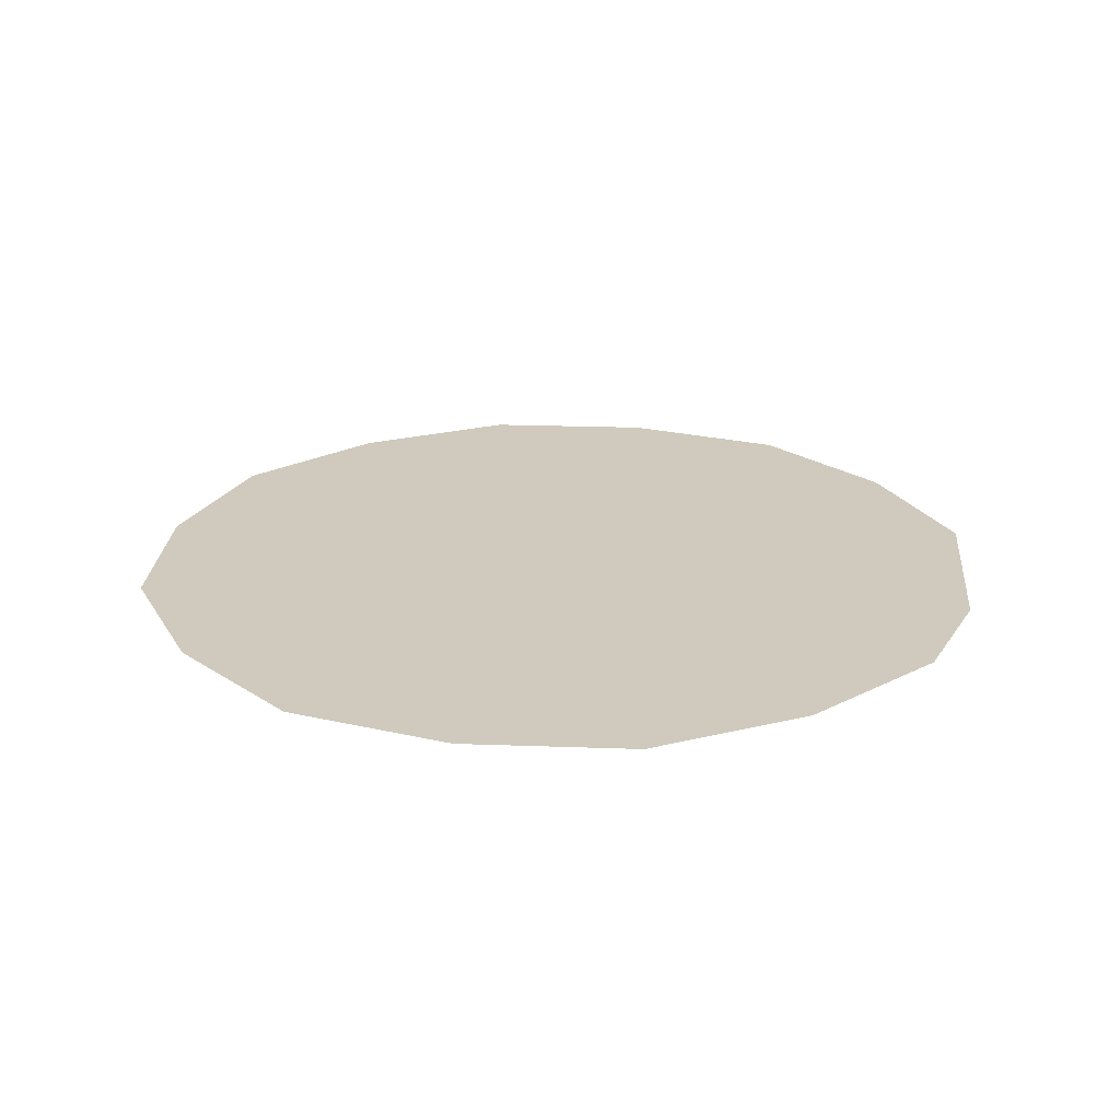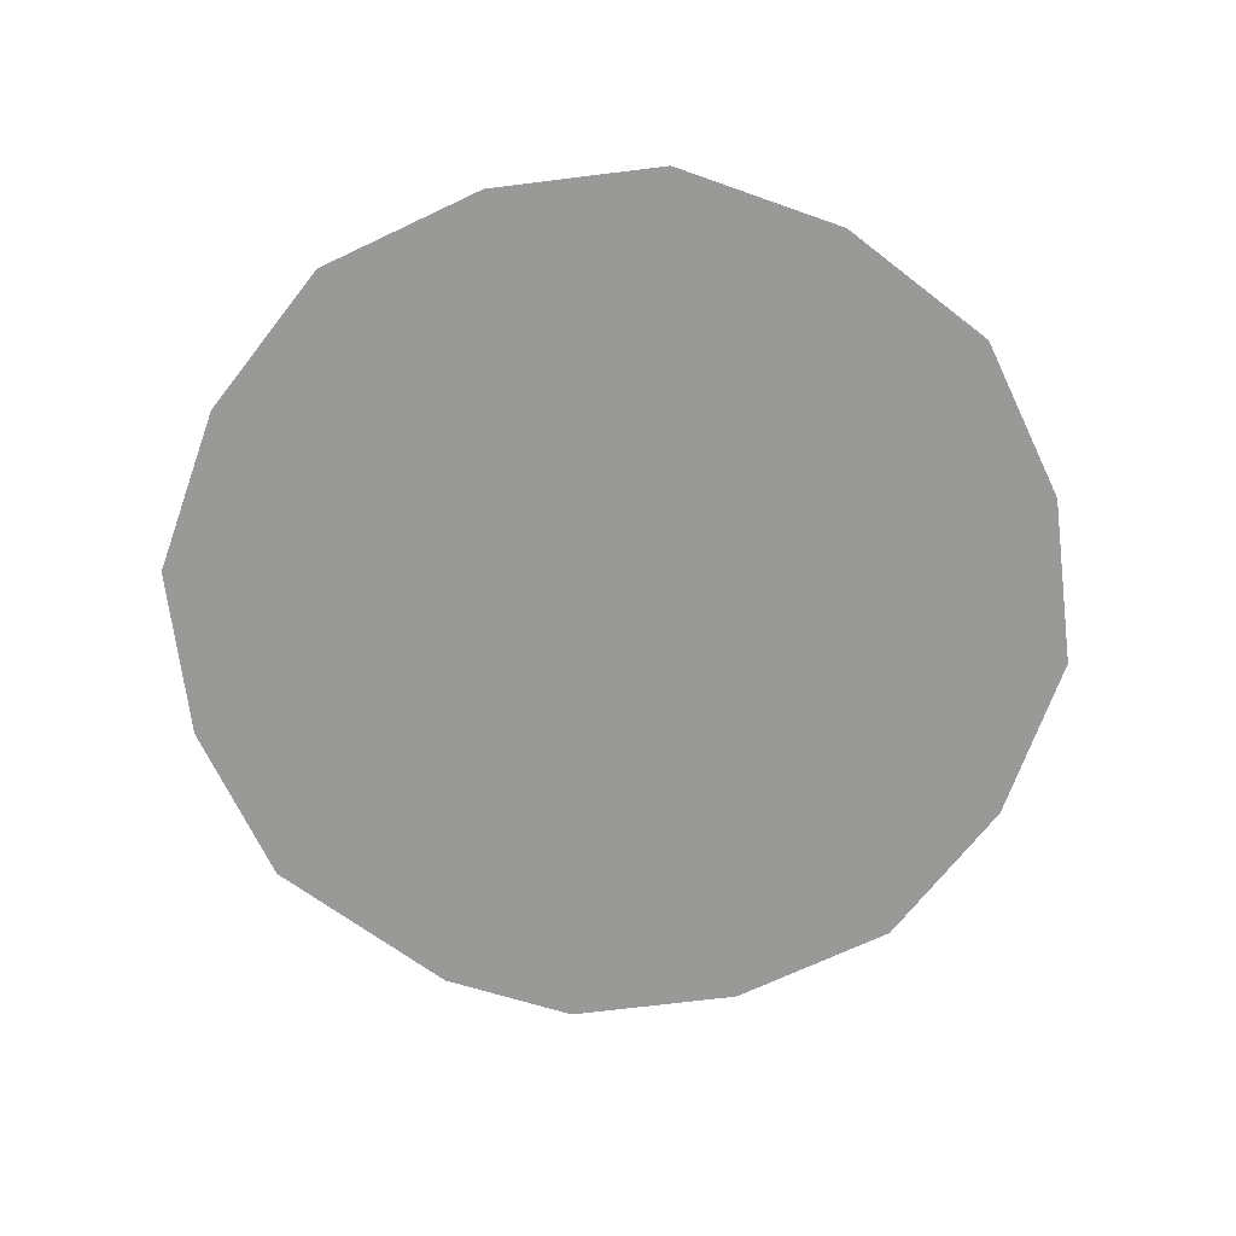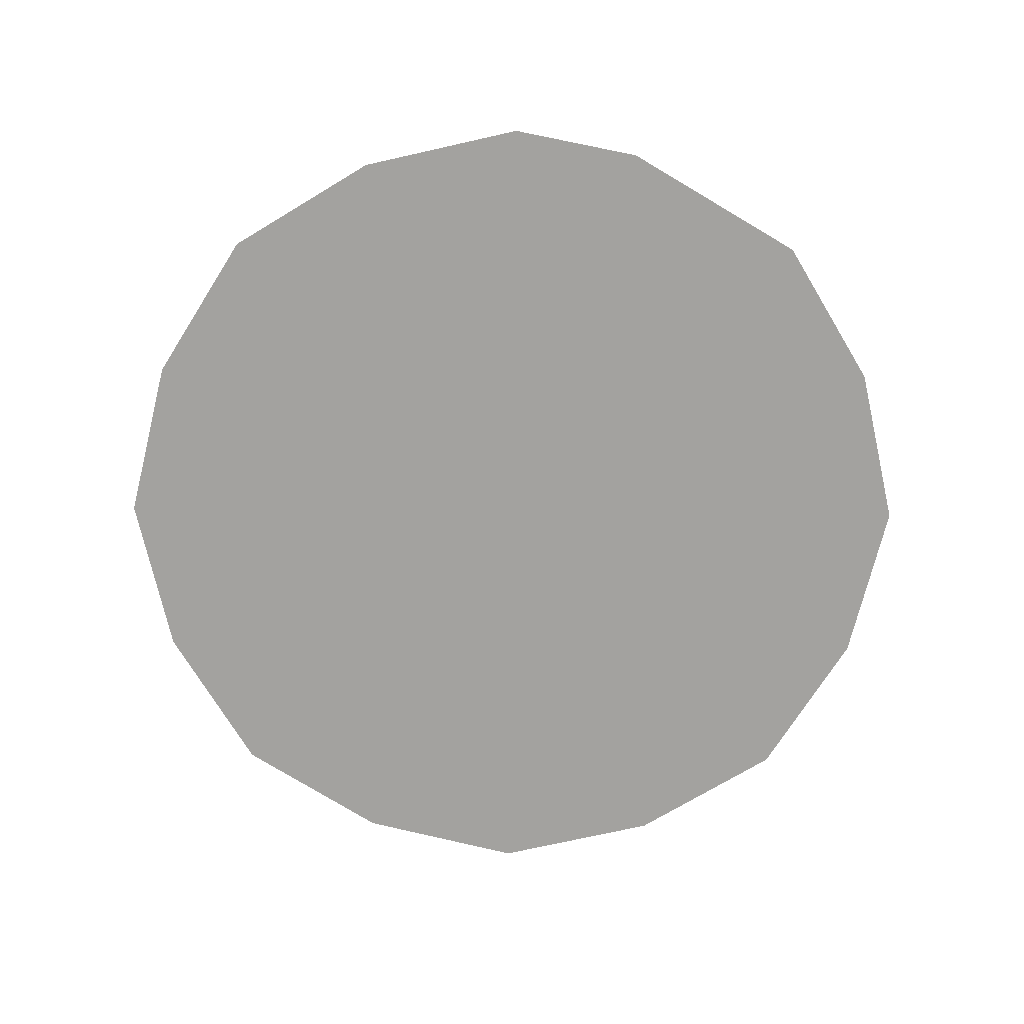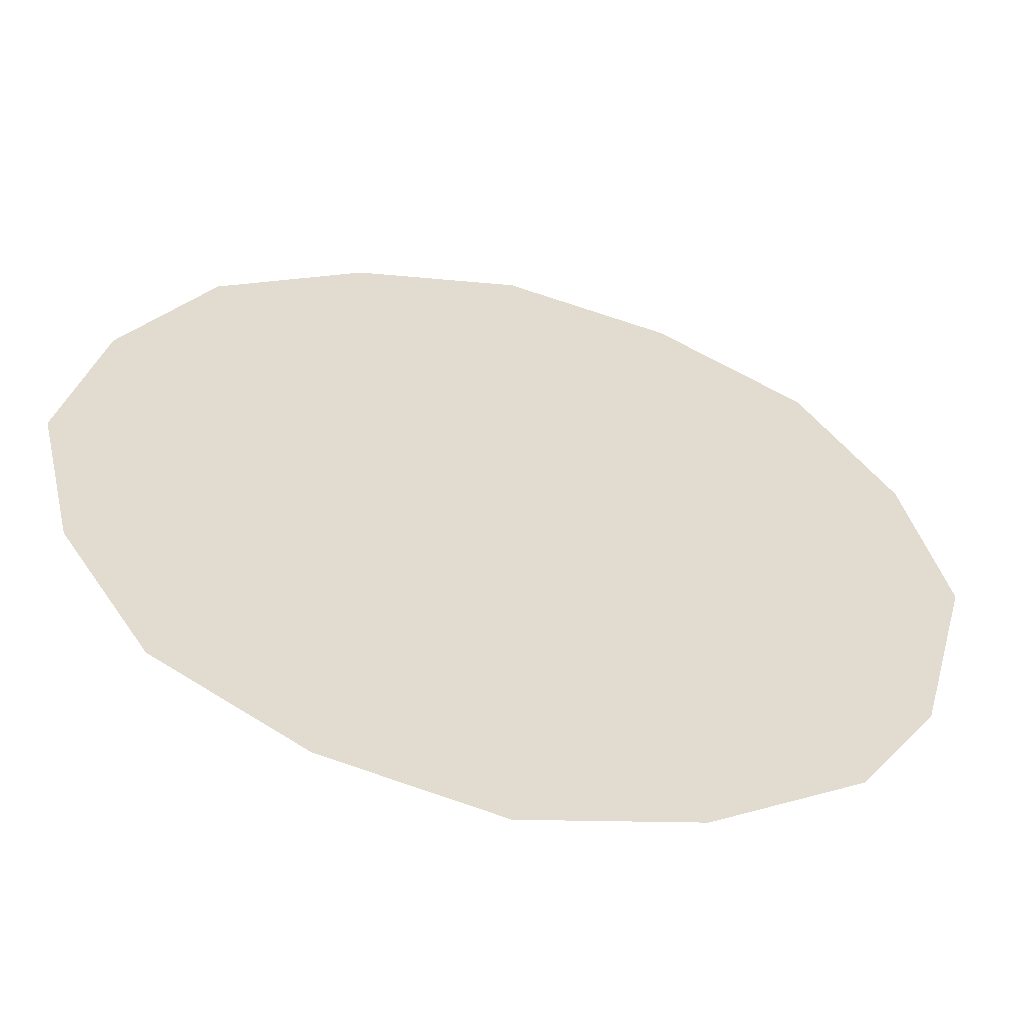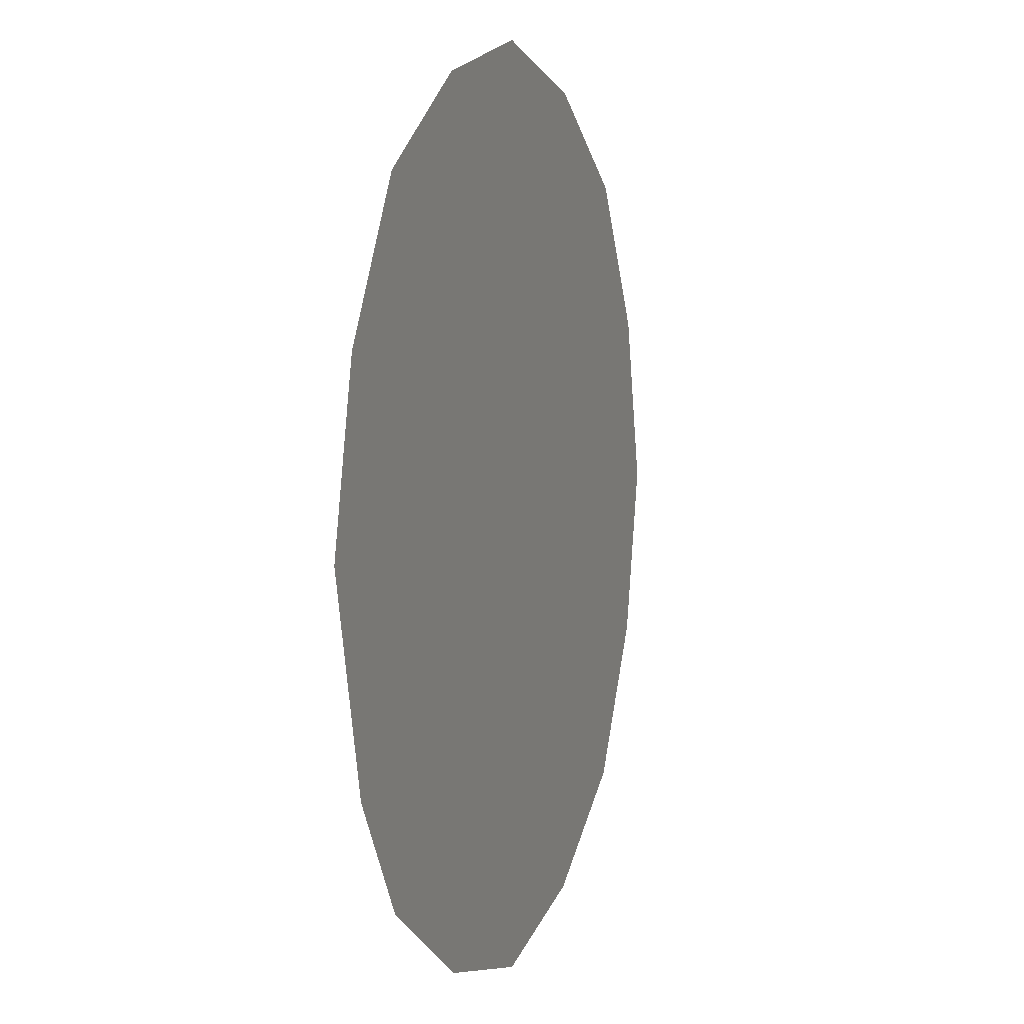
<metadata>
{"format":"obj","ext":"obj","renderer":"f3d","projection":"perspective","resolution":1024,"background":"white","views":[{"elev":22.8,"azim":-9.8,"up":"+Z"},{"elev":-68.8,"azim":-141.2,"up":"+Z"},{"elev":-72.5,"azim":44.4,"up":"+Z"},{"elev":-55.9,"azim":-13.0,"up":"+Y"},{"elev":5.8,"azim":108.4,"up":"+Y"}]}
</metadata>
<code>
g arcane_glow_additive_mesh
v 0.2632 0.2632 -6.044e-17
v -4.51e-08 -1.899e-08 4.217e-24
v 0.1404 0.3389 -7.74e-17
v 0.3433 0.8287 -1.84e-16
v 0.6435 0.6435 -1.429e-16
v 0.8287 0.3433 -7.622e-17
v 7.846e-08 0.3722 -8.465e-17
v -4.51e-08 -1.899e-08 4.217e-24
v -3.798e-08 0.91 -2.021e-16
v -0.3433 0.8287 -1.84e-16
v 0.3389 0.1404 -3.331e-17
v -4.51e-08 -1.899e-08 4.217e-24
v 0.3722 -6.642e-09 -2.007e-18
v 0.91 0 0
v -4.51e-08 -1.899e-08 4.217e-24
v -0.1404 0.3389 -7.74e-17
v -4.51e-08 -1.899e-08 4.217e-24
v -0.2632 0.2632 -6.044e-17
v -4.51e-08 -1.899e-08 4.217e-24
v -0.6435 0.6435 -1.429e-16
v -0.8287 0.3433 -7.622e-17
v -0.3389 0.1404 -3.331e-17
v -4.51e-08 -1.899e-08 4.217e-24
v -0.3722 -6.642e-09 -2.007e-18
v -0.91 0 0
v -4.51e-08 -1.899e-08 4.217e-24
v -4.51e-08 -1.899e-08 4.217e-24
v -0.2632 -0.2632 5.643e-17
v -0.3389 -0.1404 2.903e-17
v -0.8287 -0.3433 7.622e-17
v -0.3722 -6.642e-09 -2.007e-18
v -4.51e-08 -1.899e-08 4.217e-24
v -0.91 0 0
v -0.6435 -0.6435 1.429e-16
v -0.3433 -0.8287 1.84e-16
v -0.1404 -0.3389 7.312e-17
v -4.51e-08 -1.899e-08 4.217e-24
v 7.846e-08 -0.3722 8.063e-17
v -4.51e-08 -1.899e-08 4.217e-24
v -3.798e-08 -0.91 2.021e-16
v 0.3433 -0.8287 1.84e-16
v 0.1404 -0.3389 7.312e-17
v -4.51e-08 -1.899e-08 4.217e-24
v 0.2632 -0.2632 5.643e-17
v 0.6435 -0.6435 1.429e-16
v -4.51e-08 -1.899e-08 4.217e-24
v 0.8002 -0.4119 9.146e-17
v 0.3273 -0.1685 3.527e-17
v 0.3722 -6.642e-09 -2.007e-18
v -4.51e-08 -1.899e-08 4.217e-24
v 0.91 0 0
g arcane_glow_additive_mesh_0
f 3 2 1
f 3 1 4
f 1 5 4
f 6 5 1
f 3 4 7
f 3 7 8
f 4 9 7
f 7 9 10
f 11 6 1
f 11 1 12
f 11 13 6
f 13 14 6
f 11 15 13
f 16 7 10
f 16 17 7
f 16 10 18
f 16 18 19
f 10 20 18
f 18 20 21
f 22 18 21
f 22 23 18
f 22 21 24
f 21 25 24
f 22 24 26
f 29 28 27
f 29 30 28
f 29 31 30
f 29 32 31
f 31 33 30
f 30 34 28
f 28 34 35
f 36 28 35
f 36 37 28
f 36 35 38
f 36 38 39
f 35 40 38
f 38 40 41
f 42 38 41
f 42 43 38
f 42 41 44
f 41 45 44
f 42 44 46
f 44 45 47
f 48 46 44
f 48 44 47
f 48 47 49
f 48 49 50
f 47 51 49

</code>
